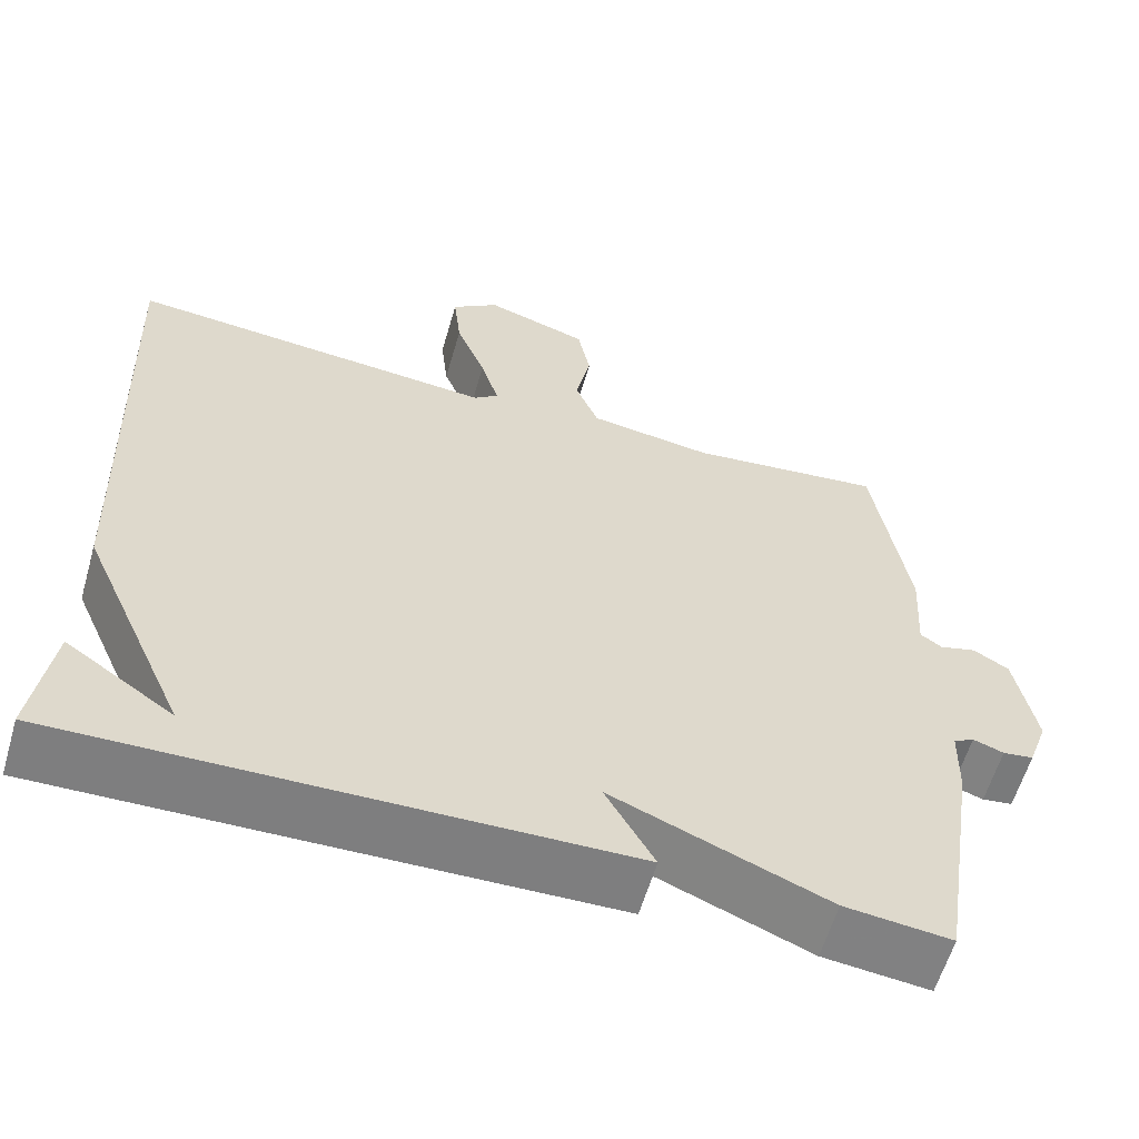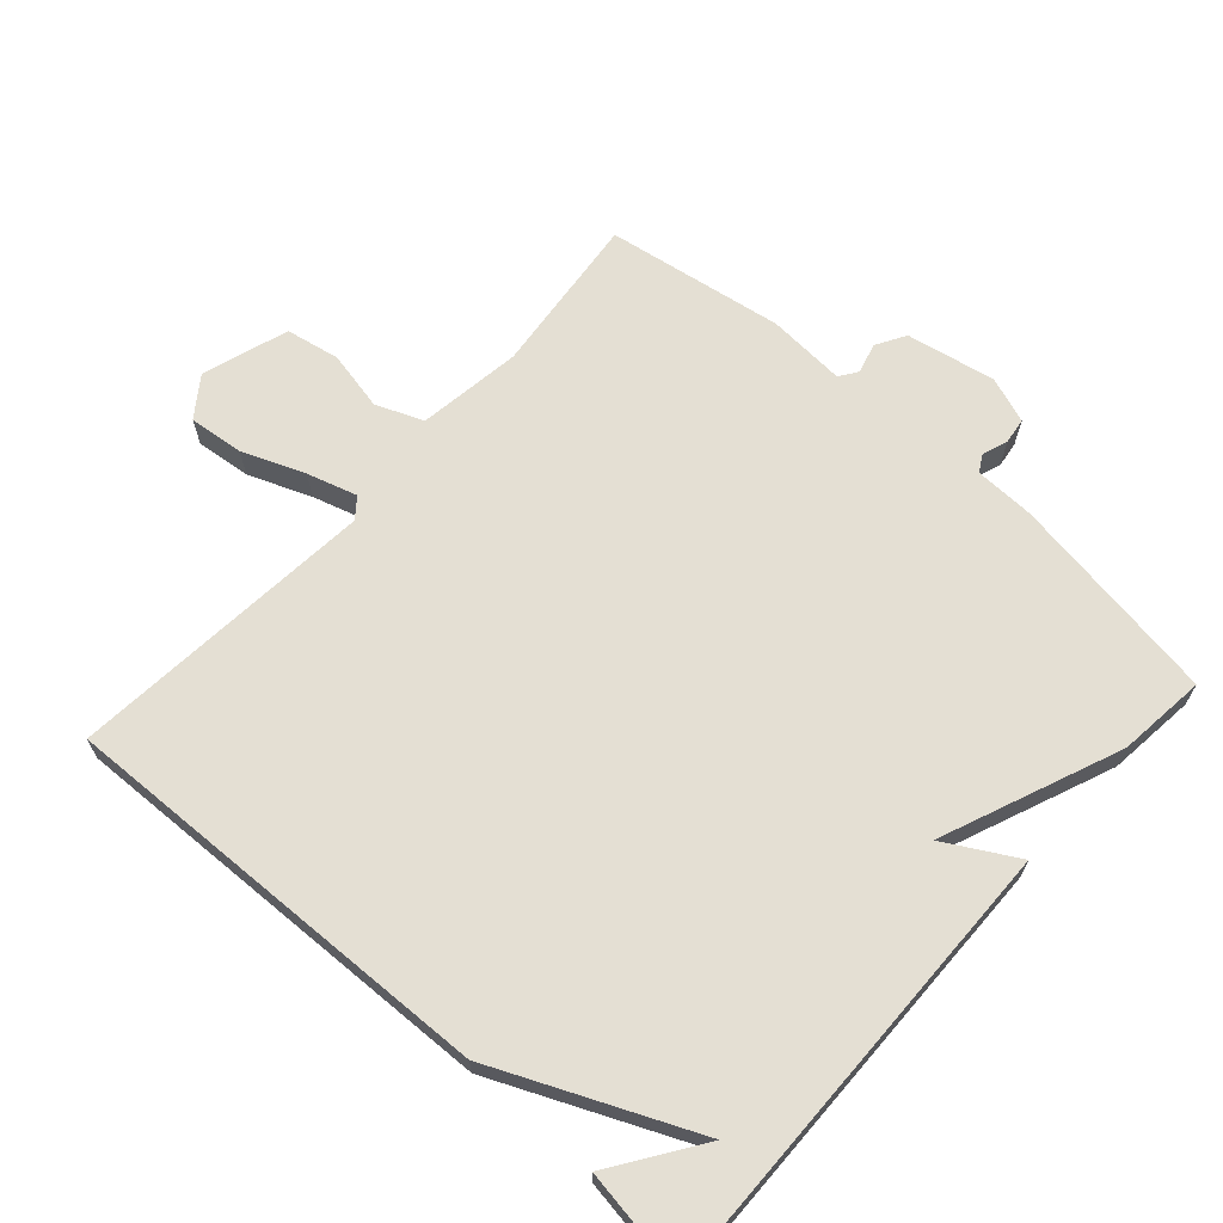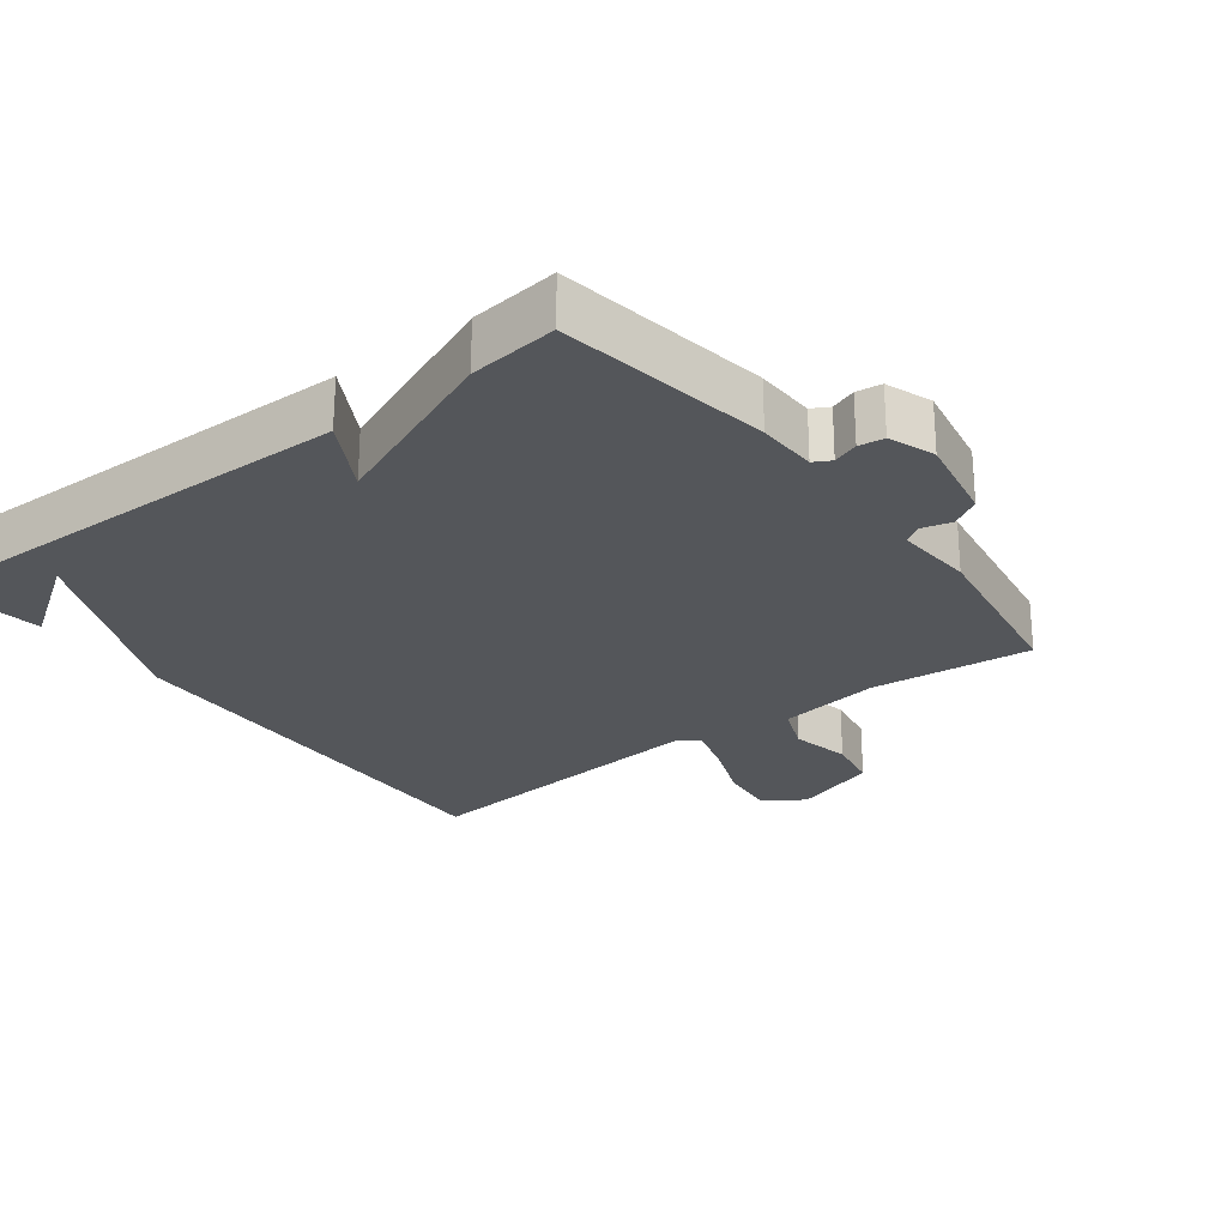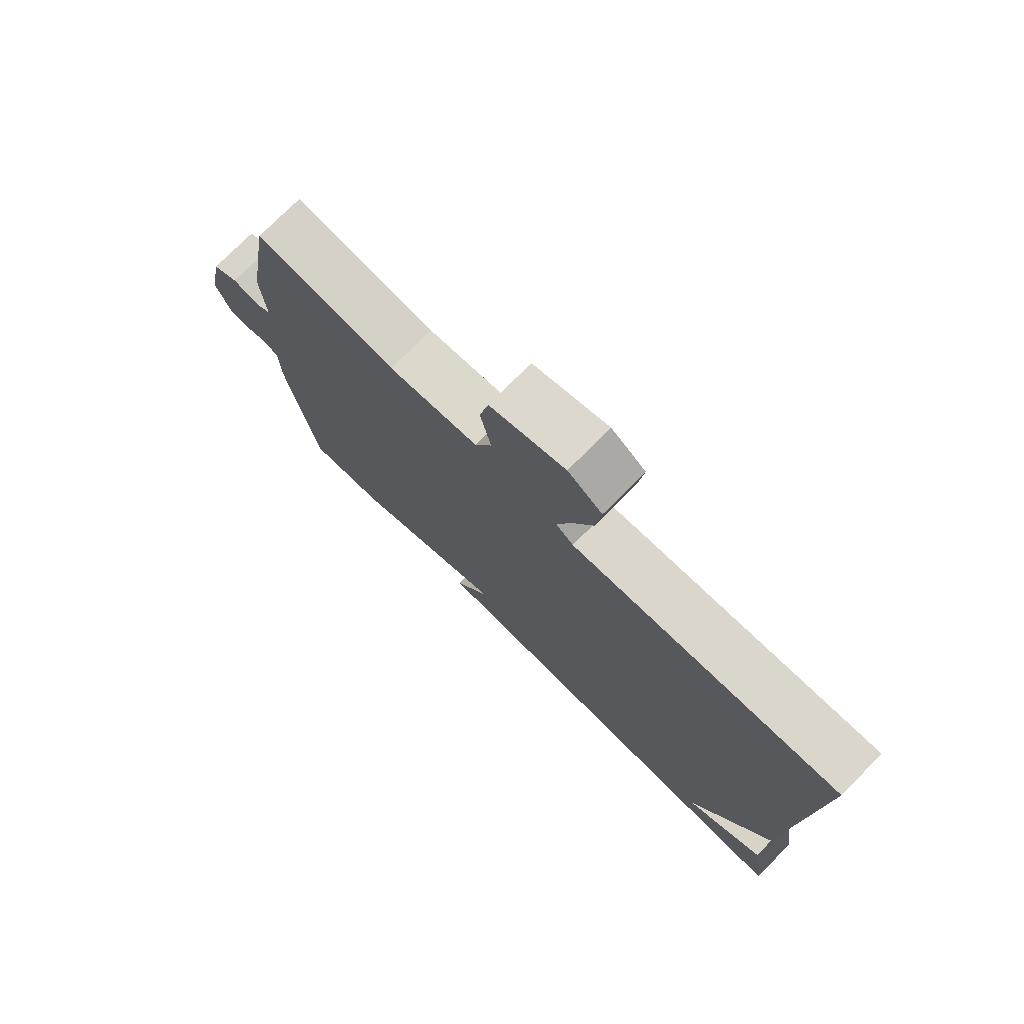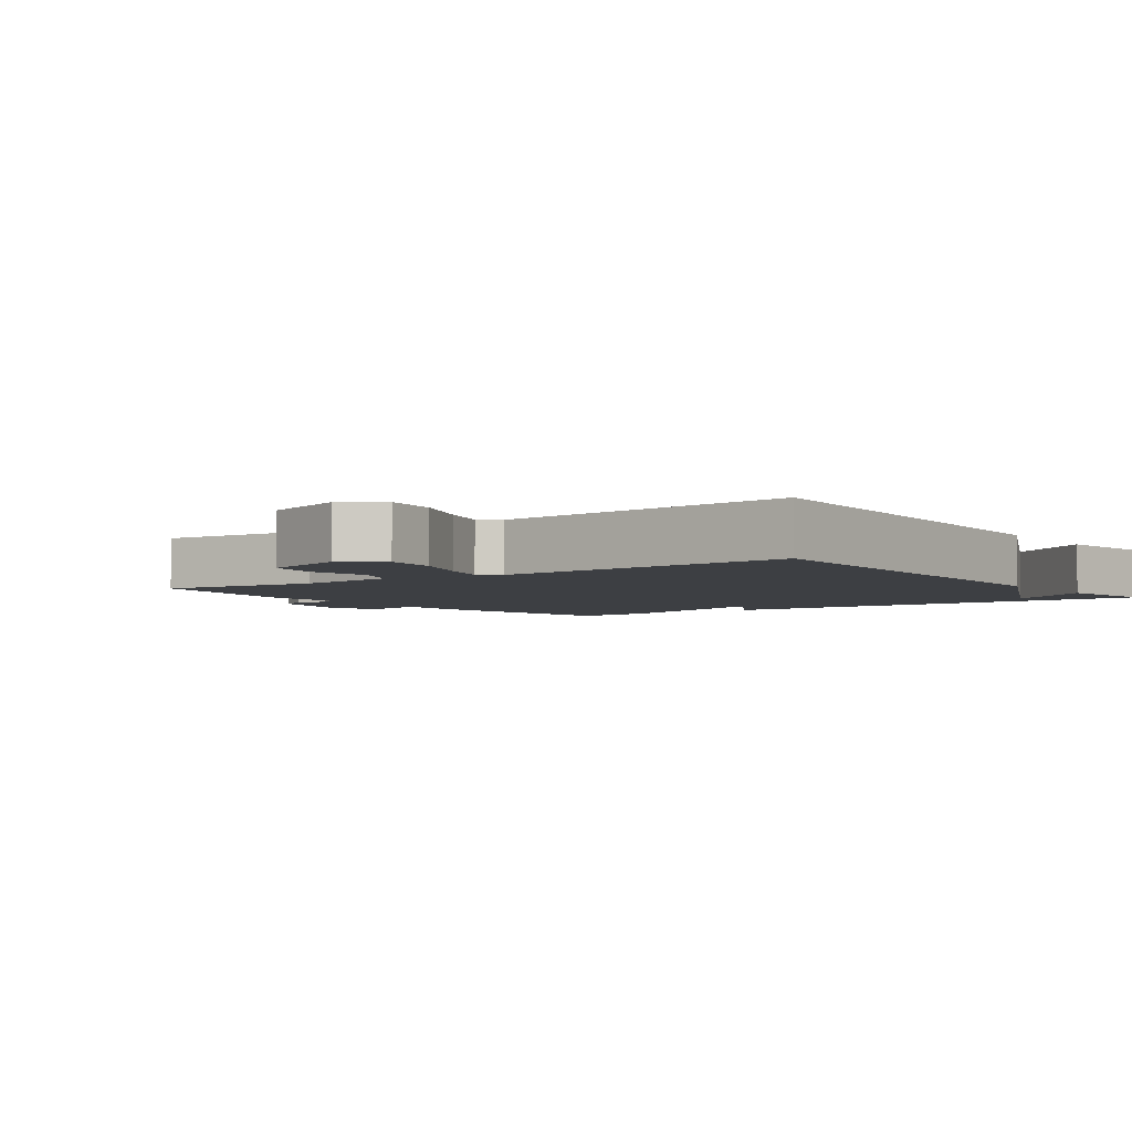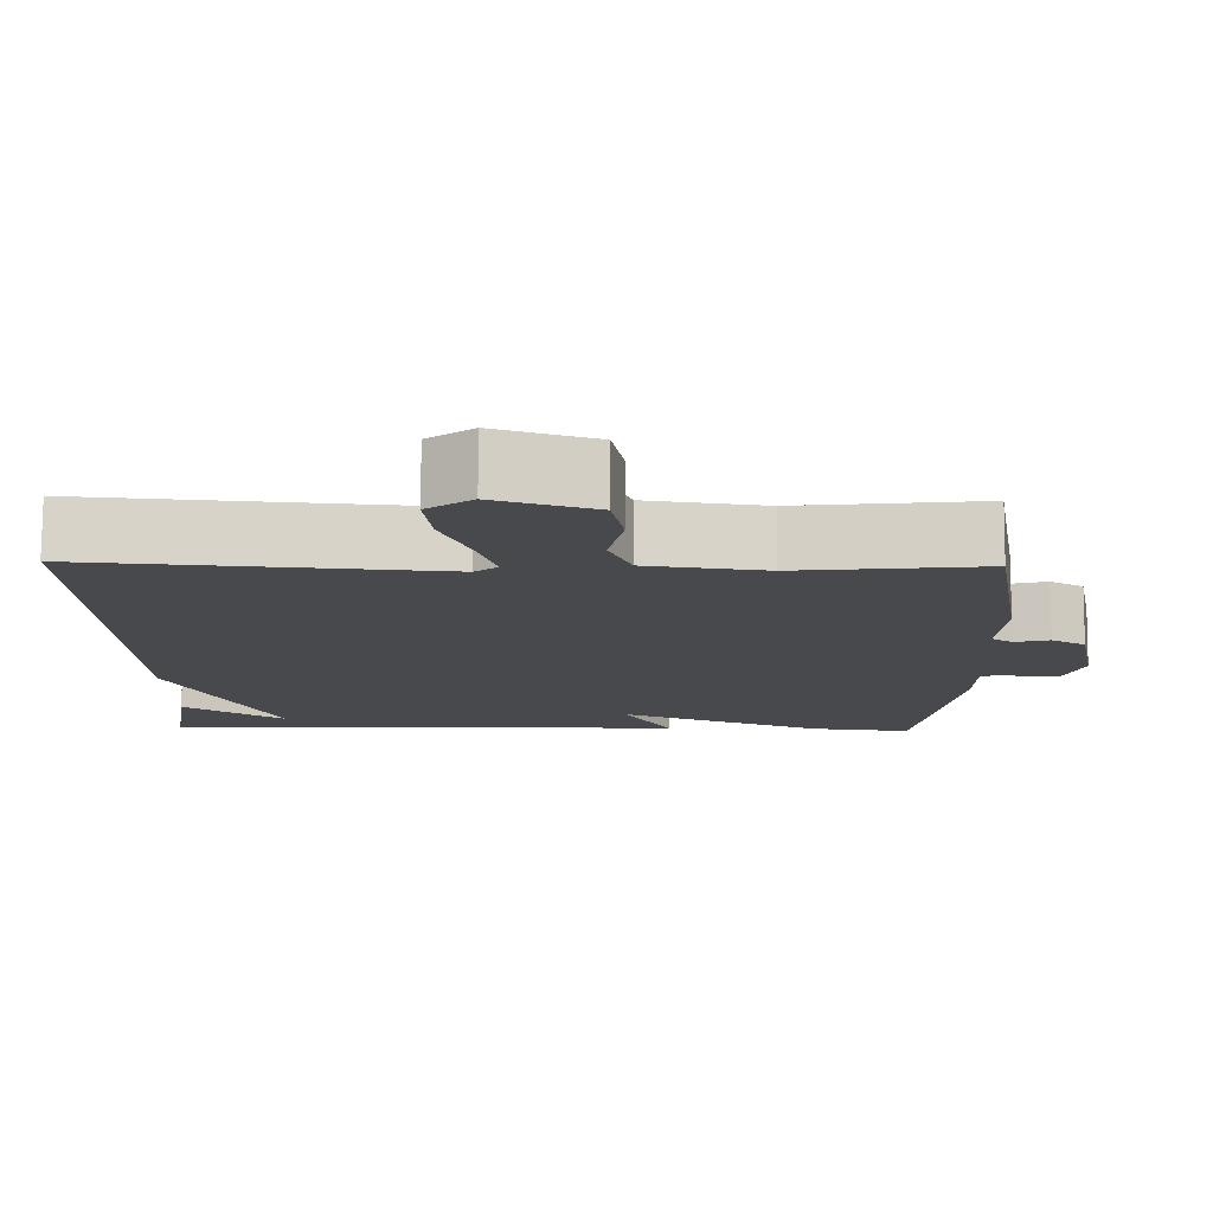
<metadata>
{"format":"obj","ext":"obj","renderer":"f3d","projection":"perspective","resolution":1024,"background":"white","views":[{"elev":-59.7,"azim":163.8,"up":"+Z"},{"elev":66.6,"azim":132.0,"up":"+Y"},{"elev":-25.5,"azim":-142.4,"up":"+Y"},{"elev":76.0,"azim":44.8,"up":"+Z"},{"elev":-3.9,"azim":35.9,"up":"+Y"},{"elev":77.7,"azim":-179.7,"up":"+Z"}]}
</metadata>
<code>
v 0.5 0.07 0.5
v 0.476 0.07 -0.142
v 0.347 0.07 -0.429
v 0.476 0.07 -0.342
v 0.5 0.07 -0.5
v -0.172 0.07 -0.486
v -0.113 0.07 -0.382
v -0.372 0.07 -0.486
v -0.5 0.07 -0.5
v -0.548 0.07 -0.191
v -0.55 0.07 -0.104
v -0.575 0.07 -0.09
v -0.612 0.07 -0.103
v -0.649 0.07 -0.098
v -0.673 0.07 -0.031
v -0.648 0.07 0.098
v -0.605 0.07 0.123
v -0.561 0.07 0.111
v -0.535 0.07 0.129
v -0.542 0.07 0.243
v -0.5 0.07 0.5
v -0.265 0.07 0.474
v -0.115 0.07 0.495
v -0.087 0.07 0.563
v -0.105 0.07 0.65
v -0.09 0.07 0.728
v 0.035 0.07 0.768
v 0.092 0.07 0.727
v 0.083 0.07 0.647
v 0.047 0.07 0.557
v 0.025 0.07 0.485
v 0.054 0.07 0.462
v 0.5 0 0.5
v 0.476 0 -0.142
v 0.347 0 -0.429
v 0.476 0 -0.342
v 0.5 0 -0.5
v -0.172 0 -0.486
v -0.113 0 -0.382
v -0.372 0 -0.486
v -0.5 0 -0.5
v -0.548 0 -0.191
v -0.55 0 -0.104
v -0.575 0 -0.09
v -0.612 0 -0.103
v -0.649 0 -0.098
v -0.673 0 -0.031
v -0.648 0 0.098
v -0.605 0 0.123
v -0.561 0 0.111
v -0.535 0 0.129
v -0.542 0 0.243
v -0.5 0 0.5
v -0.265 0 0.474
v -0.115 0 0.495
v -0.087 0 0.563
v -0.105 0 0.65
v -0.09 0 0.728
v 0.035 0 0.768
v 0.092 0 0.727
v 0.083 0 0.647
v 0.047 0 0.557
v 0.025 0 0.485
v 0.054 0 0.462
f 28 29 30
f 27 28 30
f 26 27 30
f 25 26 30
f 24 25 30
f 23 24 30 31
f 22 23 31 32
f 19 20 21 22
f 16 17 18
f 15 16 18
f 14 15 18
f 13 14 18
f 12 13 18
f 11 12 18 19
f 19 22 32
f 11 19 32
f 10 11 32
f 9 10 32
f 8 9 32
f 7 8 32
f 3 4 5
f 3 5 6 7
f 3 7 32
f 2 3 32
f 1 2 32
f 62 61 60
f 62 60 59
f 62 59 58
f 62 58 57
f 62 57 56
f 63 62 56 55
f 64 63 55 54
f 54 53 52 51
f 50 49 48
f 50 48 47
f 50 47 46
f 50 46 45
f 50 45 44
f 51 50 44 43
f 64 54 51
f 64 51 43
f 64 43 42
f 64 42 41
f 64 41 40
f 64 40 39
f 37 36 35
f 39 38 37 35
f 64 39 35
f 64 35 34
f 64 34 33
f 1 33 34 2
f 2 34 35 3
f 3 35 36 4
f 4 36 37 5
f 5 37 38 6
f 6 38 39 7
f 7 39 40 8
f 8 40 41 9
f 9 41 42 10
f 10 42 43 11
f 11 43 44 12
f 12 44 45 13
f 13 45 46 14
f 14 46 47 15
f 15 47 48 16
f 16 48 49 17
f 17 49 50 18
f 18 50 51 19
f 19 51 52 20
f 20 52 53 21
f 21 53 54 22
f 22 54 55 23
f 23 55 56 24
f 24 56 57 25
f 25 57 58 26
f 26 58 59 27
f 27 59 60 28
f 28 60 61 29
f 29 61 62 30
f 30 62 63 31
f 31 63 64 32
f 32 64 33 1

</code>
